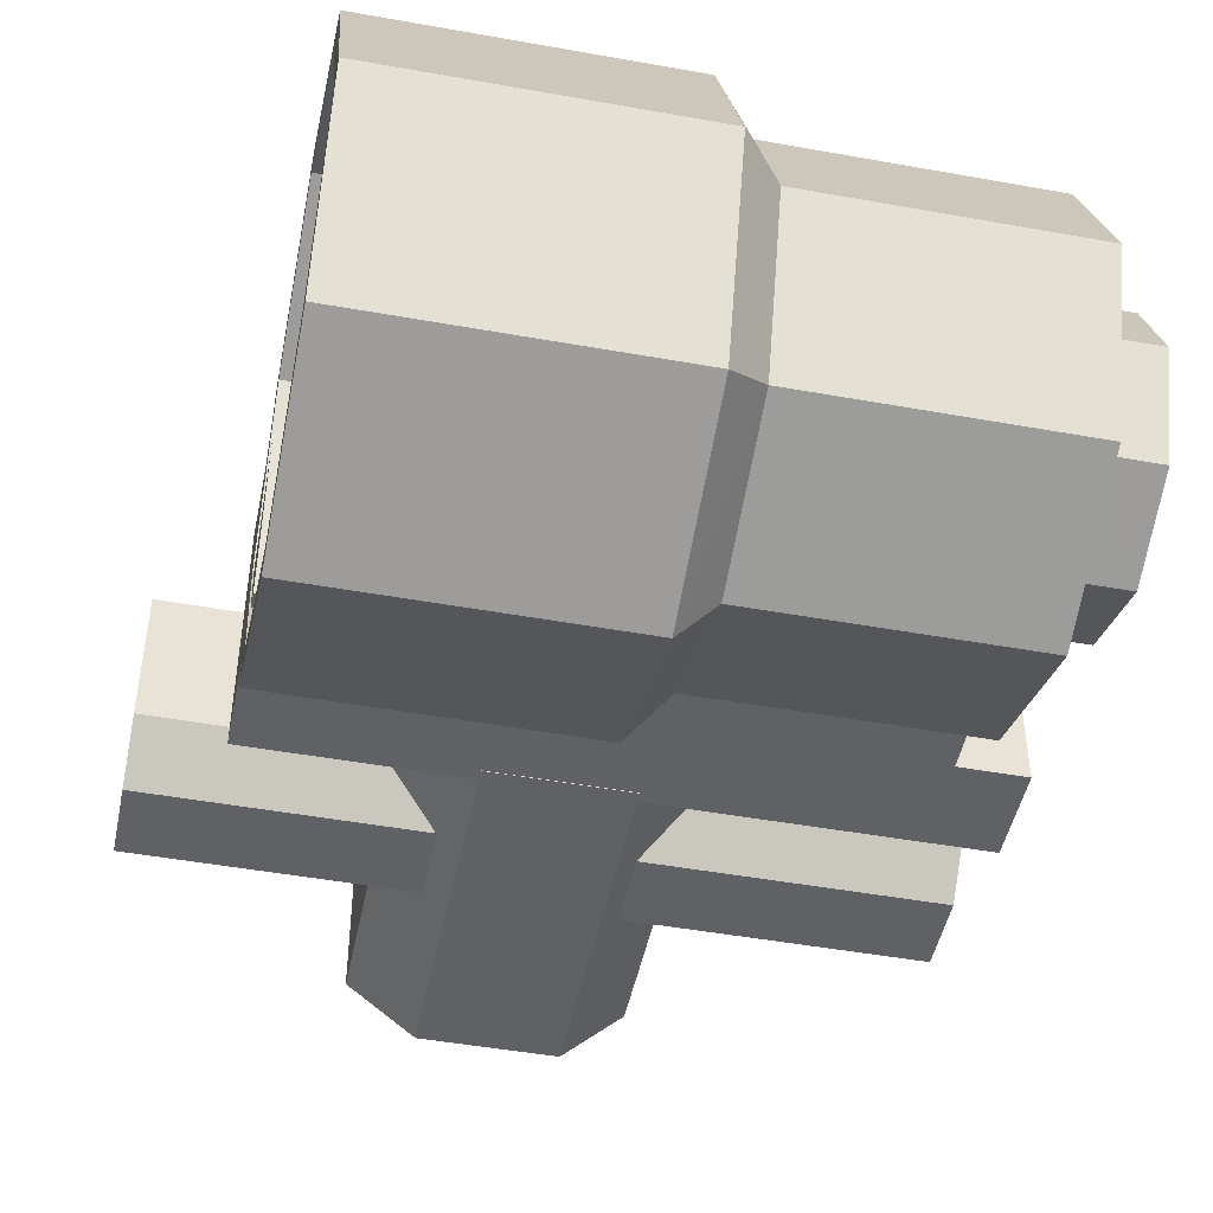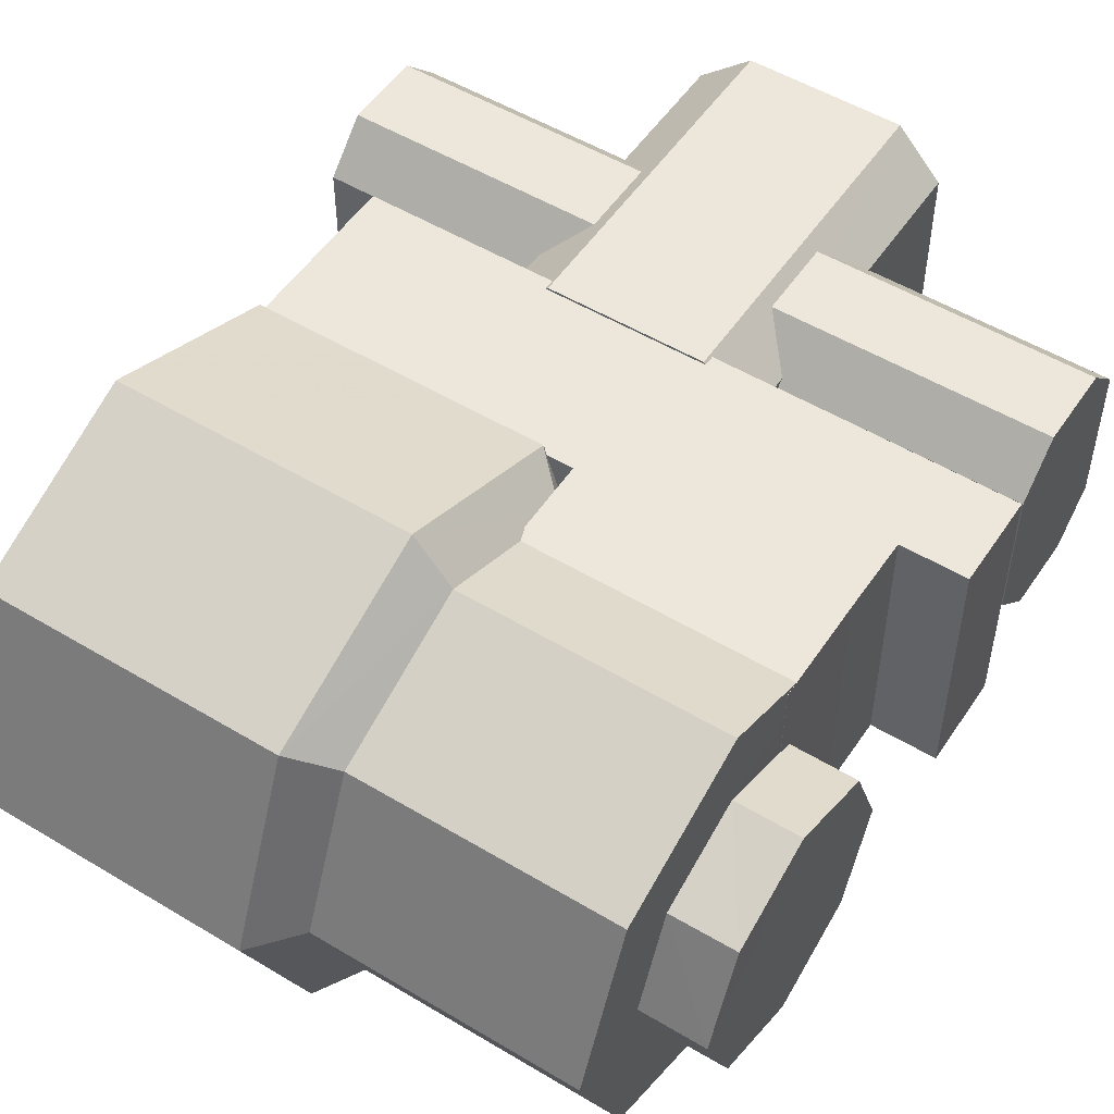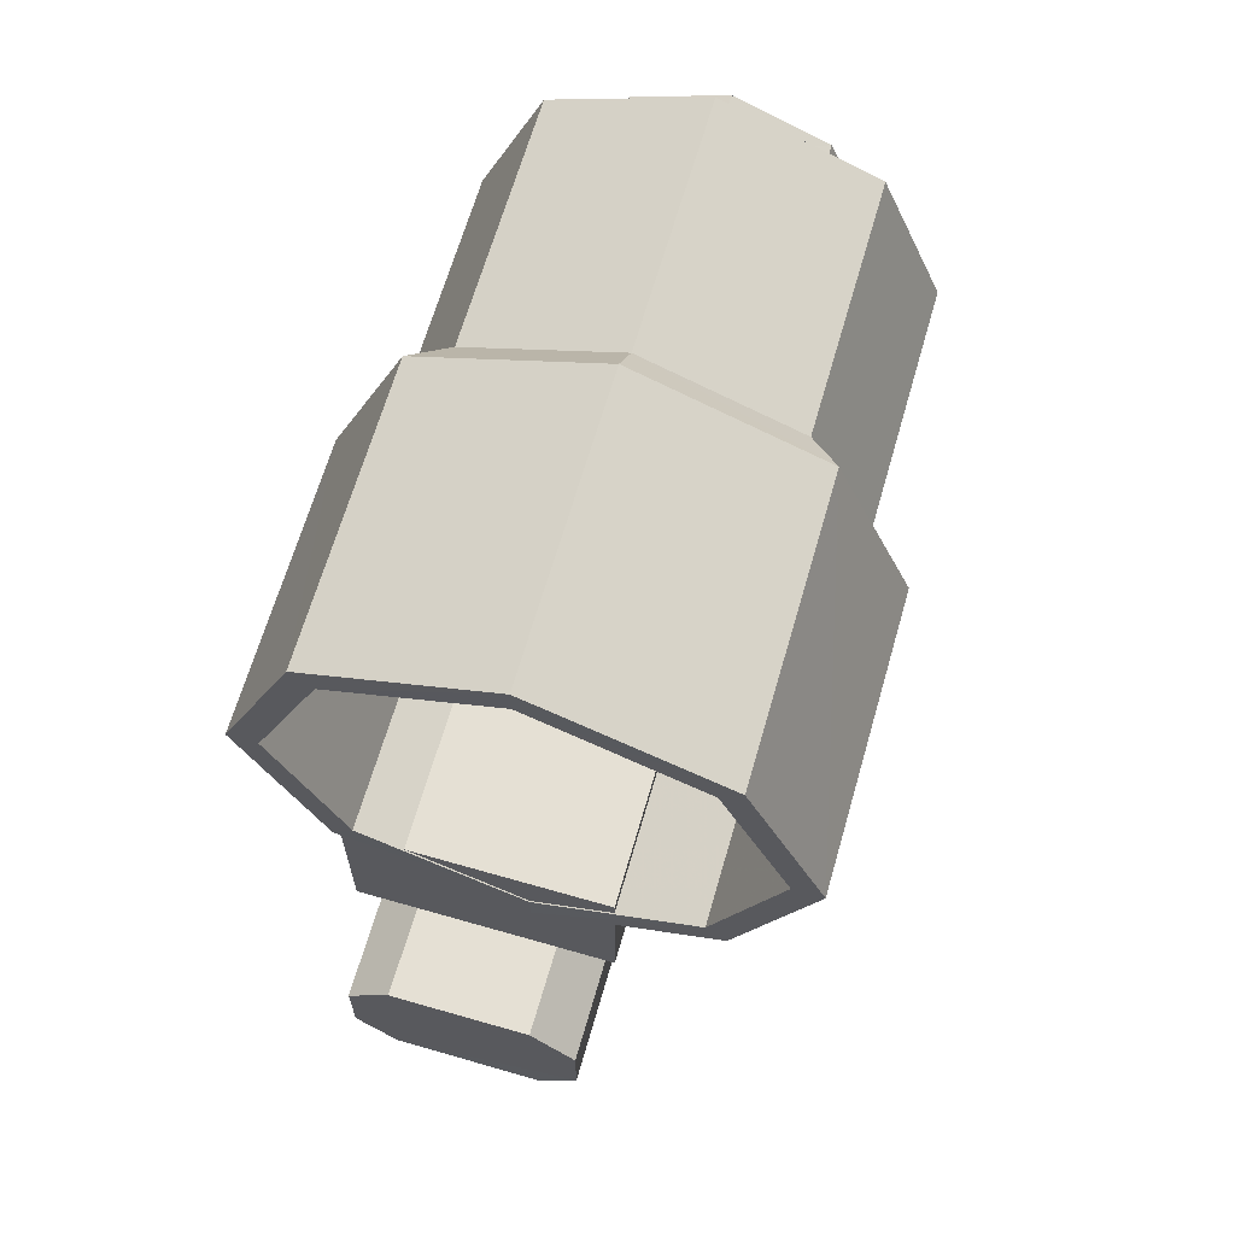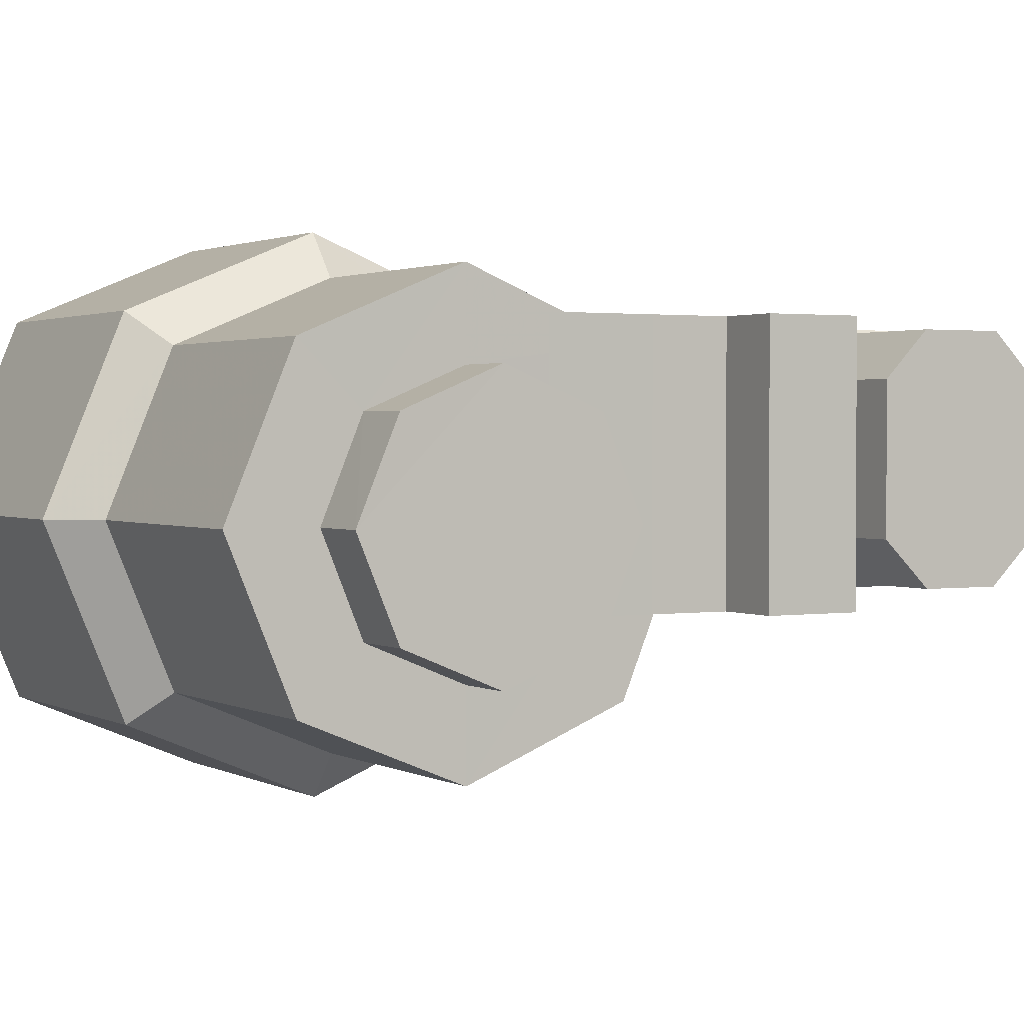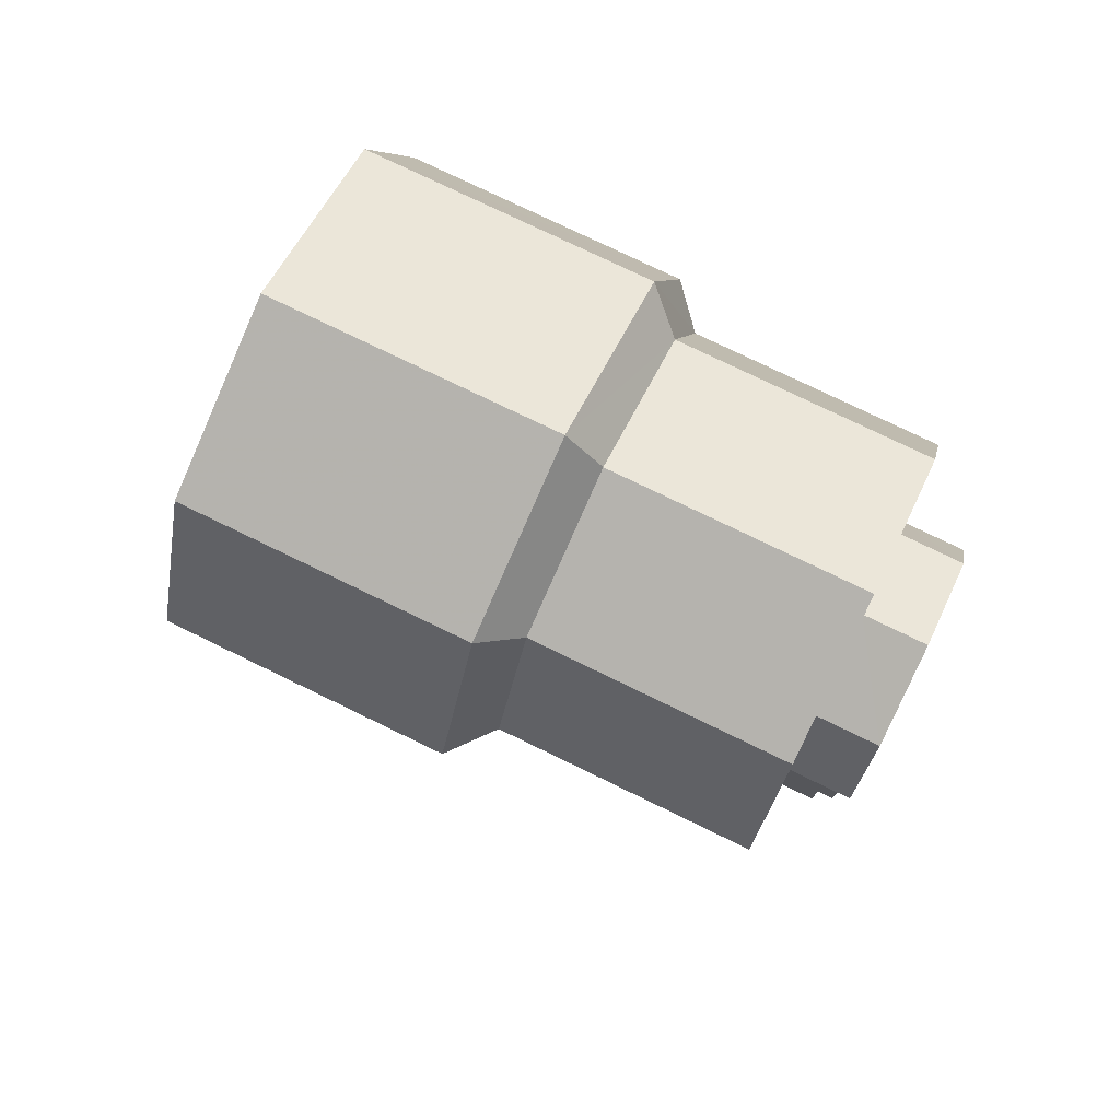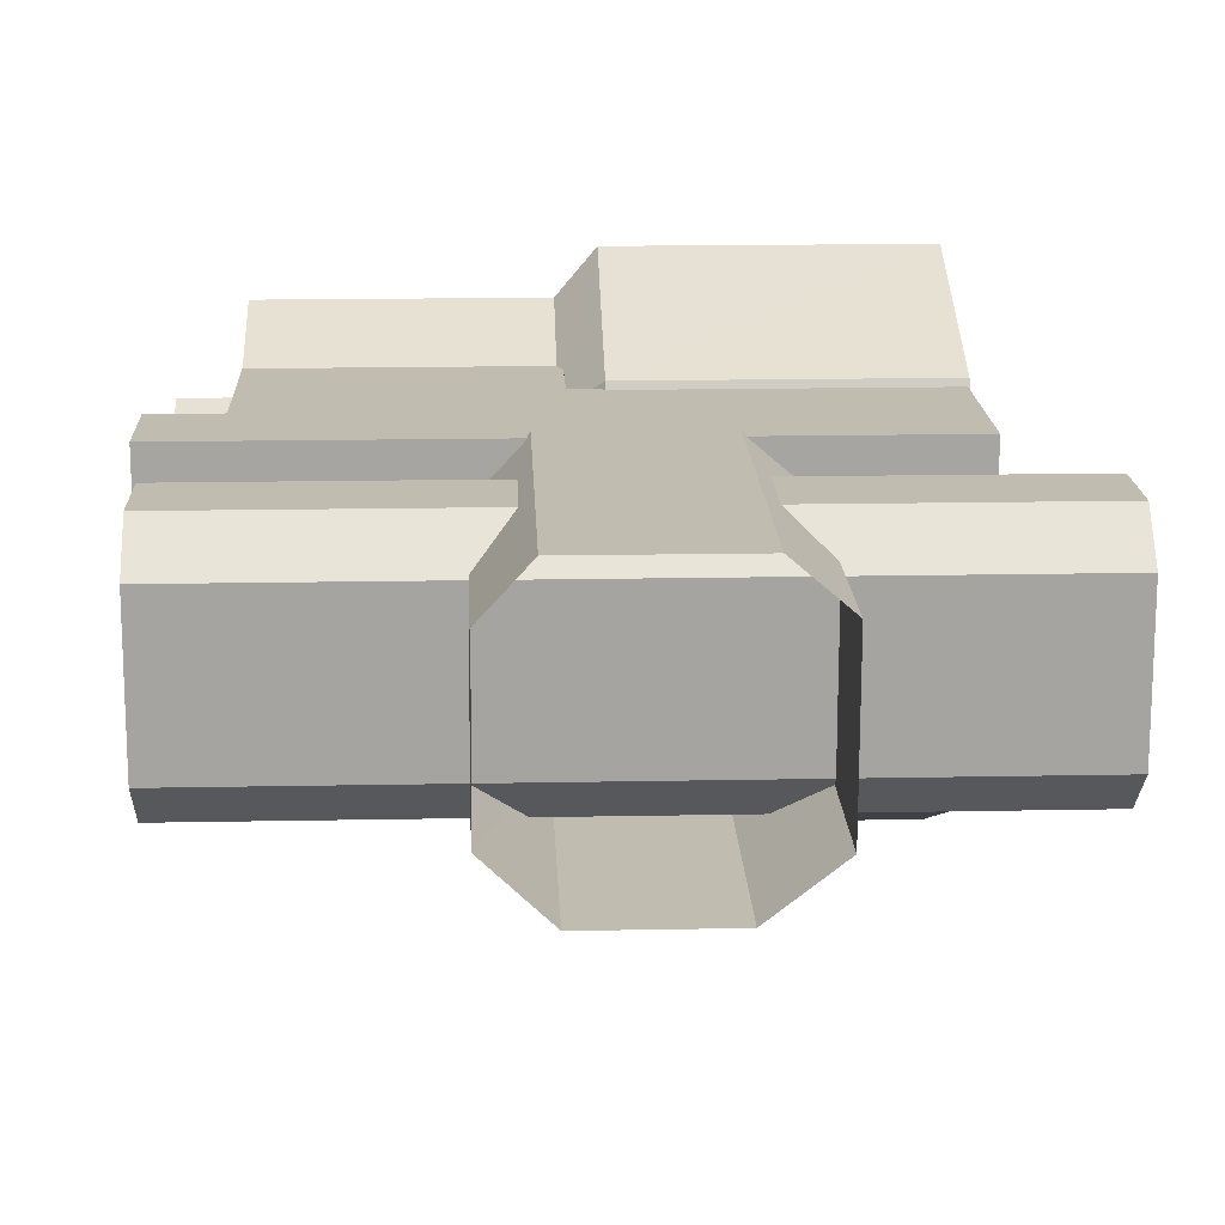
<metadata>
{"format":"obj","ext":"obj","renderer":"f3d","projection":"perspective","resolution":1024,"background":"white","views":[{"elev":-47.6,"azim":168.5,"up":"+Z"},{"elev":52.1,"azim":-147.0,"up":"+Z"},{"elev":65.7,"azim":106.1,"up":"+Y"},{"elev":1.7,"azim":-119.4,"up":"+Z"},{"elev":76.8,"azim":-154.1,"up":"+Y"},{"elev":16.6,"azim":-2.3,"up":"+Z"}]}
</metadata>
<code>
v -0.06769 0.06452 0.0314
v -0.06762 0.04816 0.0314
v -0.06762 0.04816 -0.01439
v -0.06769 0.06452 -0.01439
v 0.04811 0.06452 0.0314
v 0.04811 0.06452 -0.01439
v 0.04811 0.04809 -0.01439
v 0.04811 0.04809 0.0314
v -0.05611 0.06452 -0.01439
v -0.05611 0.06452 0.0314
v -0.05604 0.04816 -0.01439
v -0.05604 0.04816 0.0314
v -0.009219 0.09626 -0.01439
v -0.009219 0.09626 0.0314
v -0.05611 0.09626 0.0314
v -0.05611 0.09626 -0.01439
v -0.009219 0.04809 -0.01439
v -0.009219 0.06452 -0.01439
v -0.009219 0.04809 0.0314
v -0.009219 0.06452 0.0314
v 0.04811 0.07796 0.0314
v 0.04811 0.07796 -0.01439
v -0.009147 0.07803 0.0314
v -0.05604 0.07803 -0.01439
v -0.05604 0.07803 0.0314
v -0.009147 0.07803 -0.01439
v 0.01115 0.05001 -0.01449
v -0.01229 0.05001 -0.01449
v -0.01222 -0.01153 -0.01449
v 0.01108 -0.01153 -0.01449
v -0.02273 0.05001 -0.004385
v -0.0228 -0.01153 -0.004385
v -0.02273 0.05001 0.02301
v -0.02273 -0.0116 0.02301
v -0.01458 0.05001 0.0318
v -0.01465 -0.01153 0.0318
v 0.01358 0.05001 0.0318
v 0.01358 -0.0116 0.0318
v 0.02287 0.05001 0.02382
v 0.02287 -0.0116 0.02382
v 0.02287 0.05001 -0.005294
v 0.0228 -0.01153 -0.005294
v 0.06212 0.01892 -0.01136
v 0.06212 0.03236 -0.01136
v -0.06526 0.03236 -0.01136
v -0.06526 0.01892 -0.01136
v 0.06212 0.04051 -0.003374
v -0.06526 0.04051 -0.003374
v 0.06212 0.04051 0.0218
v -0.06526 0.04051 0.0218
v 0.06212 0.03279 0.02968
v -0.06526 0.03279 0.02968
v 0.06212 0.01864 0.02968
v -0.06526 0.01864 0.02968
v 0.06212 0.01134 0.0224
v -0.06526 0.01134 0.0224
v 0.06219 0.01142 -0.00398
v -0.06533 0.01142 -0.00398
v -0.05611 0.1104 -0.03865
v -0.05604 0.08318 -0.02743
v -0.01015 0.08318 -0.02743
v -0.01008 0.1104 -0.03865
v -0.05604 0.07189 -0.000139
v -0.01015 0.07189 -0.000139
v -0.05604 0.08318 0.02705
v -0.01015 0.08318 0.02705
v -0.05611 0.1104 0.03837
v -0.01008 0.1104 0.03837
v -0.05604 0.1376 0.02705
v -0.01015 0.1376 0.02705
v -0.05604 0.1489 -0.000139
v -0.01015 0.1489 -0.000139
v -0.05604 0.1376 -0.02743
v -0.01015 0.1376 -0.02743
v -0.003572 0.07761 -0.03289
v -0.003501 0.1104 -0.04654
v -0.003572 0.06402 -0.000139
v -0.003572 0.07761 0.03261
v -0.003501 0.1104 0.04616
v -0.003572 0.1432 0.03261
v -0.003572 0.1568 -0.000139
v -0.003572 0.1432 -0.03289
v 0.04839 0.07768 -0.03289
v 0.04839 0.1104 -0.04654
v 0.04839 0.0641 -0.000139
v 0.04839 0.07768 0.03261
v 0.04839 0.1104 0.04616
v 0.04839 0.1432 0.03261
v 0.04839 0.1567 -0.000139
v 0.04839 0.1432 -0.03289
v -0.05611 0.1104 -0.02369
v -0.05604 0.09376 -0.01682
v -0.05604 0.0869 -0.000139
v -0.05604 0.09376 0.01644
v -0.05611 0.1104 0.02331
v -0.05604 0.1271 0.01644
v -0.05604 0.1339 -0.000139
v -0.05604 0.1271 -0.01682
v -0.06754 0.1104 -0.02369
v -0.06754 0.09383 -0.01682
v -0.06754 0.08697 -0.000139
v -0.06754 0.09383 0.01644
v -0.06754 0.1104 0.02331
v -0.06754 0.127 0.01644
v -0.06747 0.1339 -0.000139
v -0.06754 0.127 -0.01682
v 0.04839 0.08139 -0.02925
v 0.04839 0.1104 -0.04128
v 0.04832 0.06932 -0.000139
v 0.04839 0.08139 0.02887
v 0.04839 0.1104 0.0409
v 0.04839 0.1394 0.02887
v 0.04832 0.1515 -0.000139
v 0.04839 0.1394 -0.02925
v 0.002074 0.08139 -0.02925
v 0.002074 0.1104 -0.04128
v 0.002146 0.06932 -0.000139
v 0.002074 0.08139 0.02887
v 0.002074 0.1104 0.0409
v 0.002146 0.1395 0.02887
v 0.002146 0.1515 -0.000139
v 0.002146 0.1395 -0.02925
f 3 2 1
f 1 4 3
f 7 6 5
f 5 8 7
f 10 9 4
f 4 1 10
f 9 11 3
f 3 4 9
f 11 12 2
f 2 3 11
f 12 10 1
f 1 2 12
f 15 14 13
f 13 16 15
f 9 18 17
f 17 11 9
f 11 17 19
f 19 12 11
f 12 19 20
f 20 10 12
f 21 5 6
f 6 22 21
f 21 23 20
f 20 5 21
f 24 9 10
f 10 25 24
f 24 26 18
f 18 9 24
f 23 21 22
f 22 26 23
f 18 6 7
f 7 17 18
f 17 7 8
f 8 19 17
f 19 8 5
f 5 20 19
f 23 25 10
f 10 20 23
f 26 22 6
f 6 18 26
f 16 24 25
f 25 15 16
f 13 26 24
f 24 16 13
f 14 23 26
f 26 13 14
f 15 25 23
f 23 14 15
f 29 28 27
f 27 30 29
f 32 31 28
f 28 29 32
f 34 33 31
f 31 32 34
f 36 35 33
f 33 34 36
f 38 37 35
f 35 36 38
f 40 39 37
f 37 38 40
f 42 41 39
f 39 40 42
f 30 27 41
f 41 42 30
f 45 44 43
f 43 46 45
f 48 47 44
f 44 45 48
f 50 49 47
f 47 48 50
f 52 51 49
f 49 50 52
f 54 53 51
f 51 52 54
f 56 55 53
f 53 54 56
f 58 57 55
f 55 56 58
f 46 43 57
f 57 58 46
f 39 41 27
f 27 35 39
f 39 35 37
f 31 33 35
f 35 27 31
f 28 31 27
f 55 57 43
f 43 51 55
f 55 51 53
f 47 49 51
f 51 43 47
f 44 47 43
f 48 45 46
f 46 56 48
f 52 50 48
f 48 56 52
f 52 56 54
f 46 58 56
f 61 60 59
f 59 62 61
f 64 63 60
f 60 61 64
f 66 65 63
f 63 64 66
f 68 67 65
f 65 66 68
f 70 69 67
f 67 68 70
f 72 71 69
f 69 70 72
f 74 73 71
f 71 72 74
f 62 59 73
f 73 74 62
f 75 61 62
f 62 76 75
f 77 64 61
f 61 75 77
f 78 66 64
f 64 77 78
f 79 68 66
f 66 78 79
f 80 70 68
f 68 79 80
f 81 72 70
f 70 80 81
f 82 74 72
f 72 81 82
f 76 62 74
f 74 82 76
f 83 75 76
f 76 84 83
f 85 77 75
f 75 83 85
f 86 78 77
f 77 85 86
f 87 79 78
f 78 86 87
f 88 80 79
f 79 87 88
f 89 81 80
f 80 88 89
f 90 82 81
f 81 89 90
f 84 76 82
f 82 90 84
f 92 91 59
f 59 60 92
f 93 92 60
f 60 63 93
f 94 93 63
f 63 65 94
f 95 94 65
f 65 67 95
f 96 95 67
f 67 69 96
f 97 96 69
f 69 71 97
f 98 97 71
f 71 73 98
f 91 98 73
f 73 59 91
f 100 99 91
f 91 92 100
f 101 100 92
f 92 93 101
f 102 101 93
f 93 94 102
f 103 102 94
f 94 95 103
f 104 103 95
f 95 96 104
f 105 104 96
f 96 97 105
f 106 105 97
f 97 98 106
f 99 106 98
f 98 91 99
f 105 106 99
f 99 103 105
f 105 103 104
f 101 102 103
f 103 99 101
f 100 101 99
f 108 107 83
f 83 84 108
f 107 109 85
f 85 83 107
f 109 110 86
f 86 85 109
f 110 111 87
f 87 86 110
f 111 112 88
f 88 87 111
f 112 113 89
f 89 88 112
f 113 114 90
f 90 89 113
f 114 108 84
f 84 90 114
f 116 115 107
f 107 108 116
f 115 117 109
f 109 107 115
f 117 118 110
f 110 109 117
f 118 119 111
f 111 110 118
f 119 120 112
f 112 111 119
f 120 121 113
f 113 112 120
f 121 122 114
f 114 113 121
f 122 116 108
f 108 114 122
f 118 117 115
f 115 120 118
f 118 120 119
f 122 121 120
f 120 115 122
f 116 122 115

</code>
